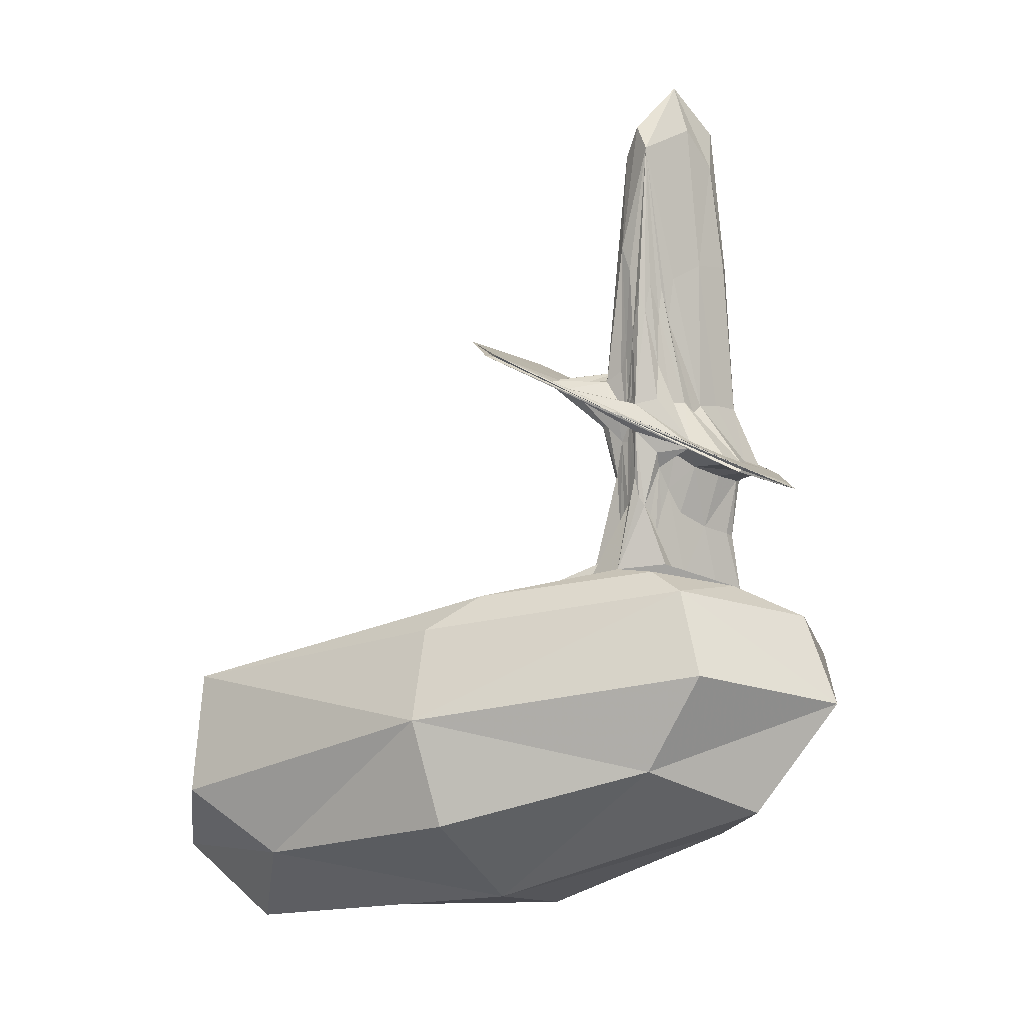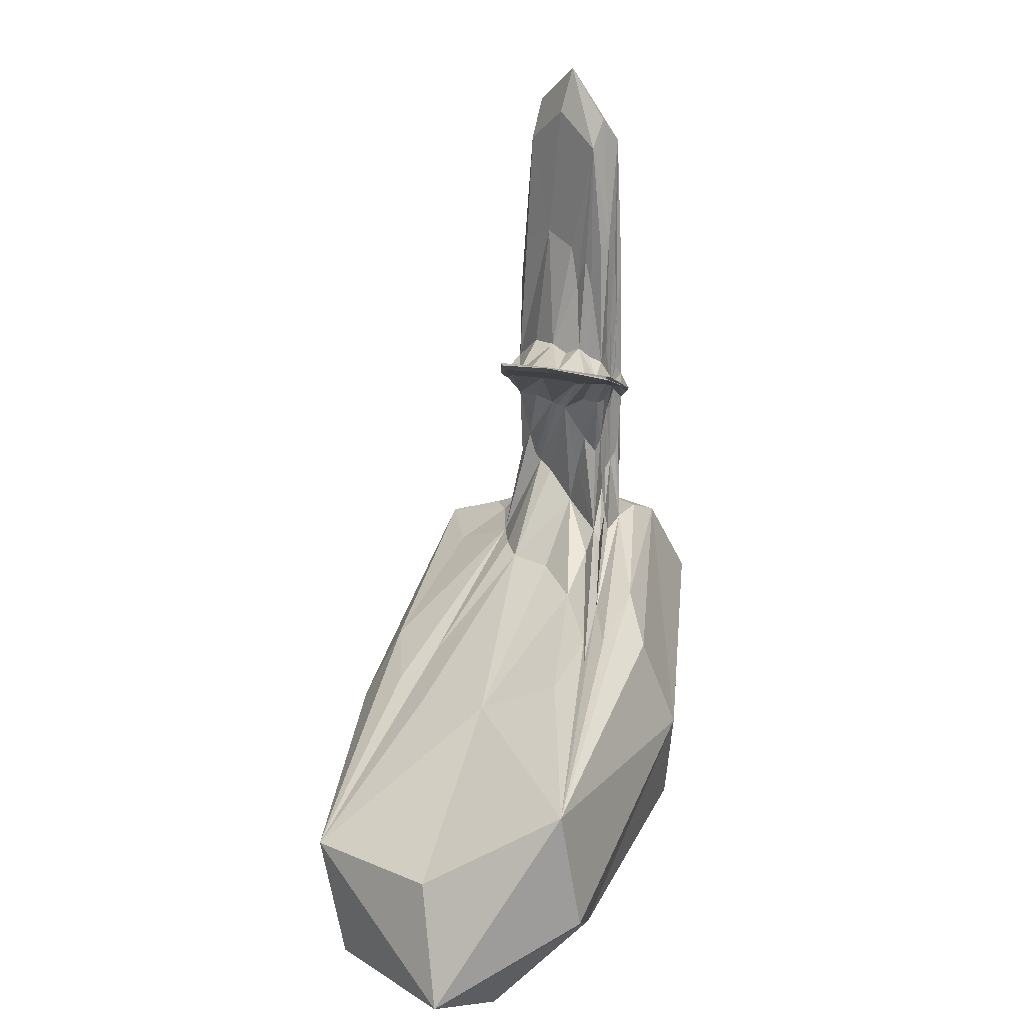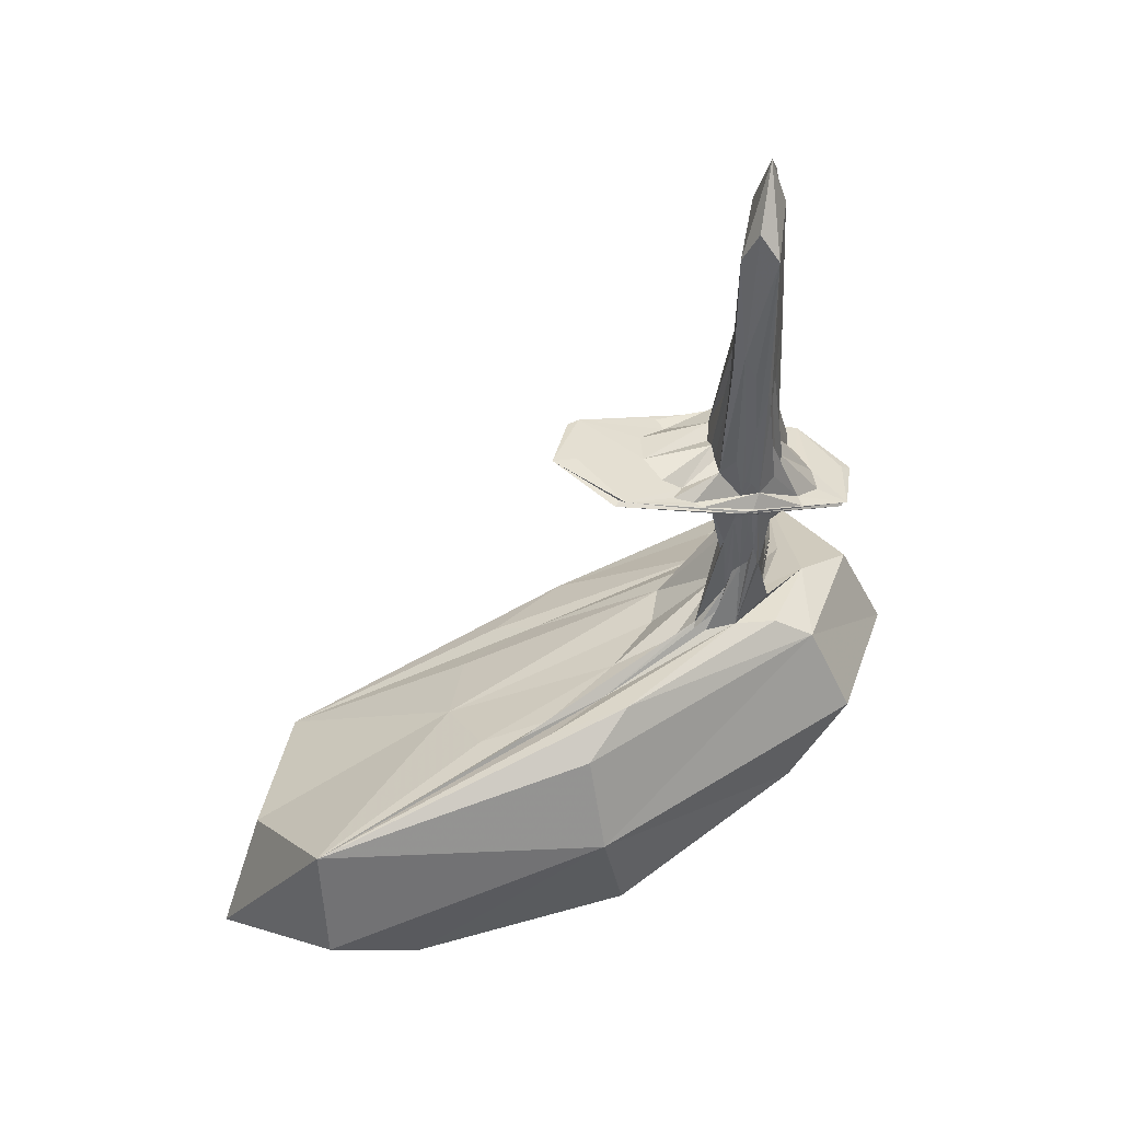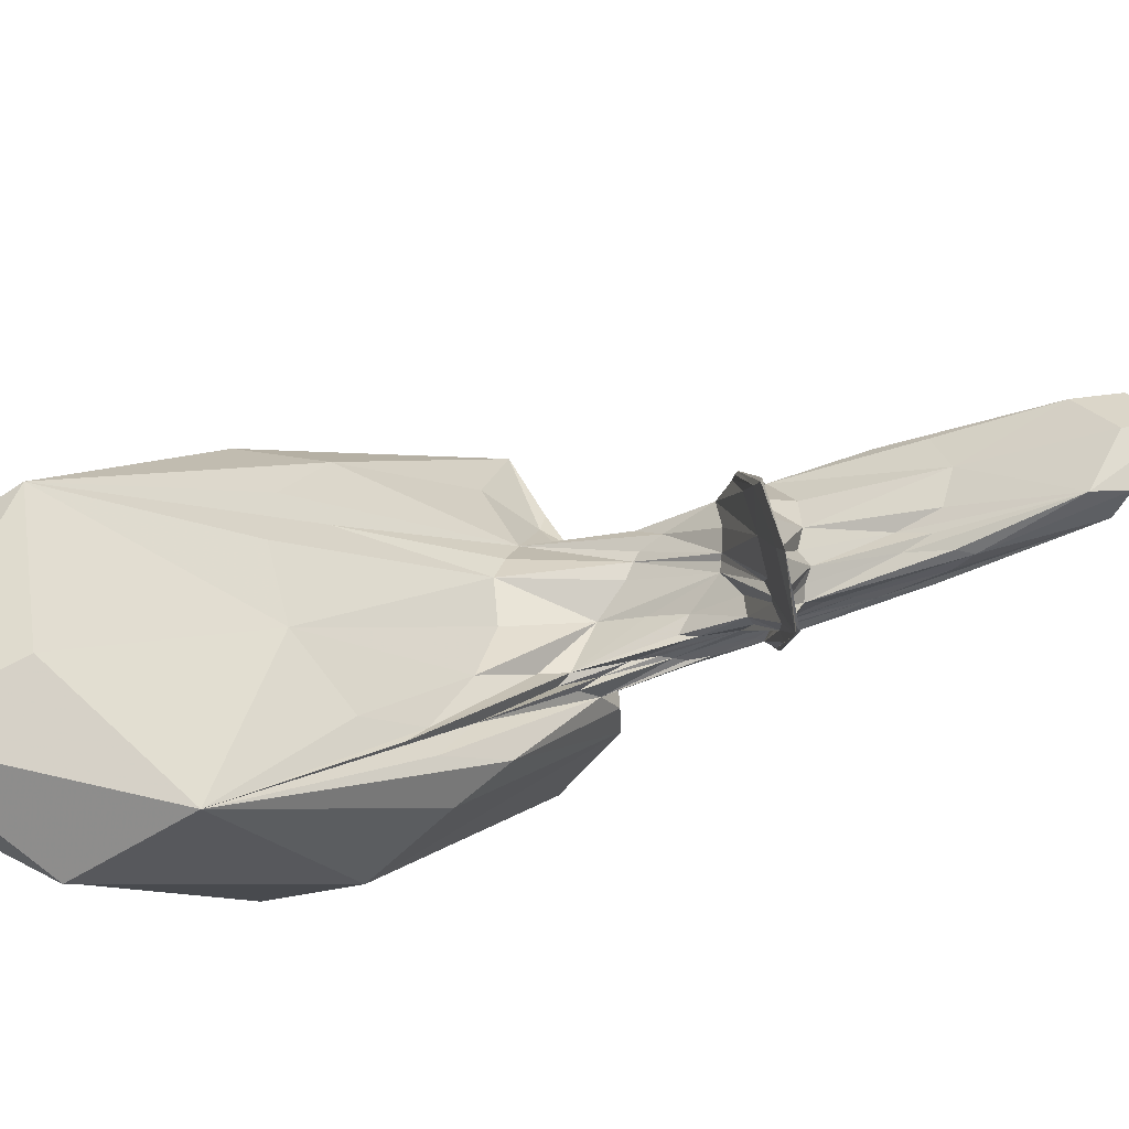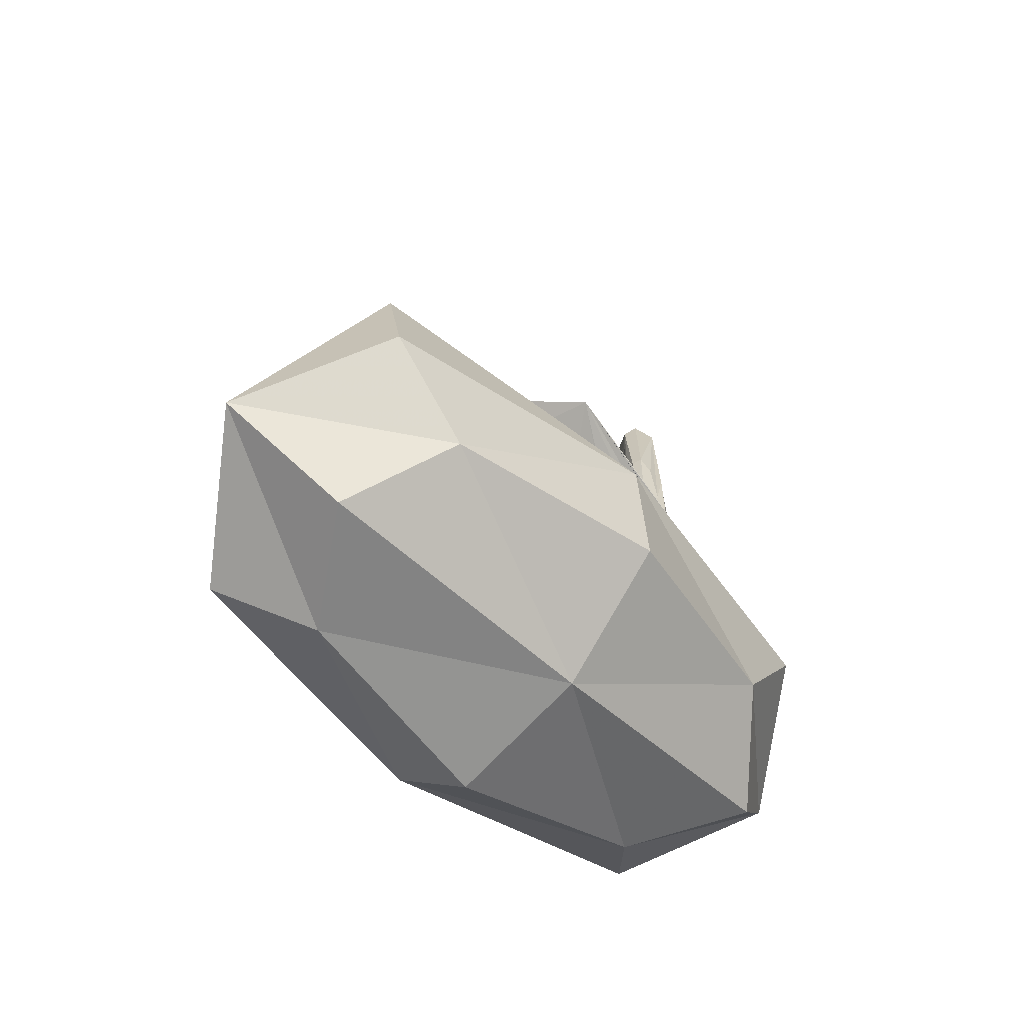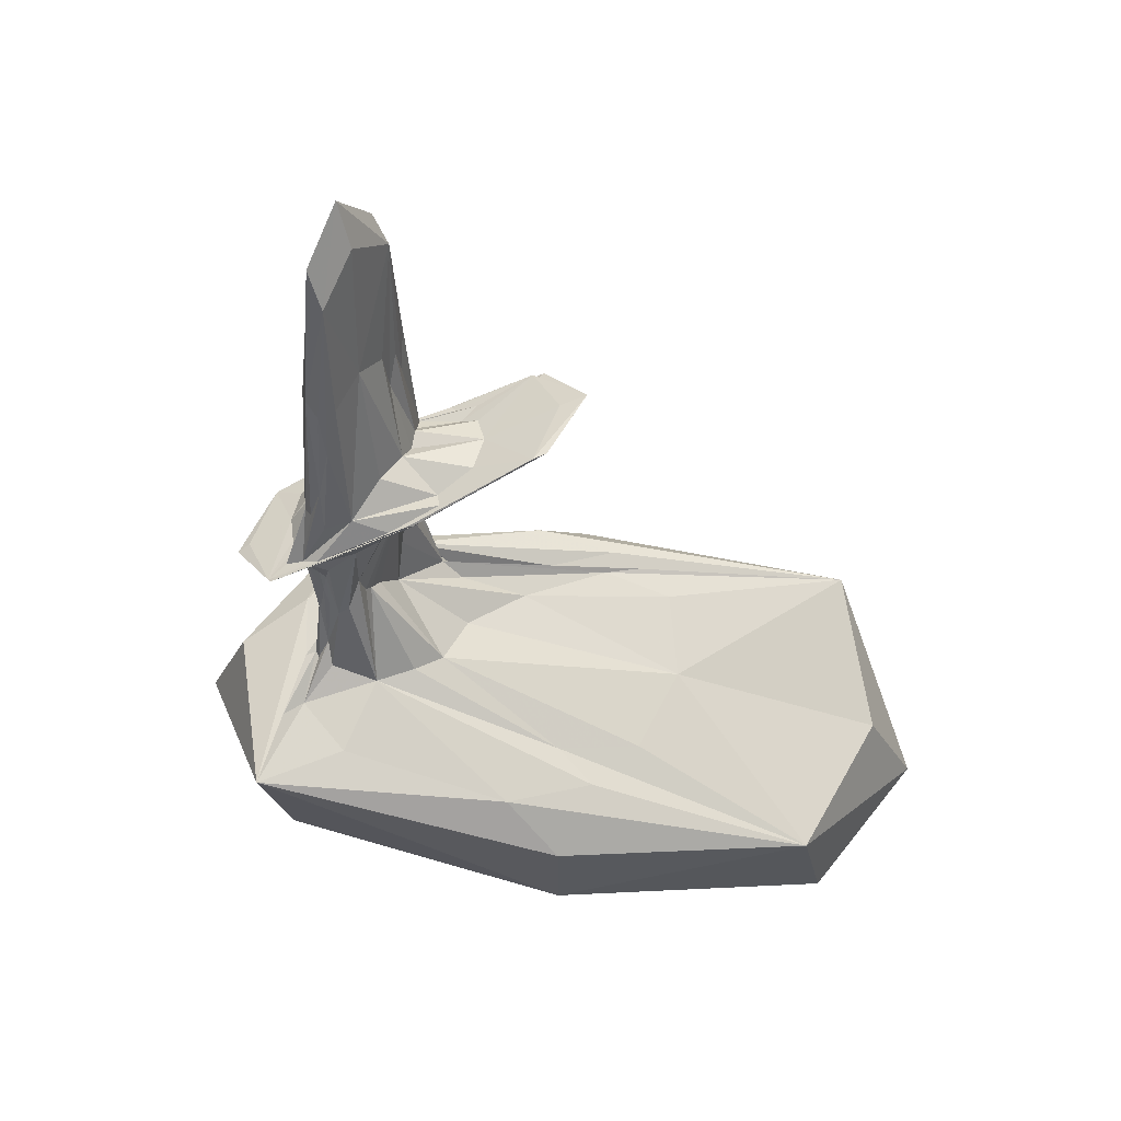
<metadata>
{"format":"obj","ext":"obj","renderer":"f3d","projection":"perspective","resolution":1024,"background":"white","views":[{"elev":-2.6,"azim":-124.9,"up":"+Y"},{"elev":25.3,"azim":136.5,"up":"+Y"},{"elev":44.8,"azim":-169.7,"up":"+Y"},{"elev":-37.3,"azim":119.0,"up":"+Z"},{"elev":-63.1,"azim":165.1,"up":"+Y"},{"elev":47.4,"azim":30.9,"up":"+Y"}]}
</metadata>
<code>
o 247_Cube.1013
v -0.3234 1.95 -0.8653
v -0.3263 -1.214 -0.8862
v -0.3247 -1.69 -0.6595
v -0.3101 2.776 0.2824
v -0.3201 1.894 -0.5798
v -0.3192 1.818 -0.3775
v -0.3081 -1.524 0.3858
v -0.322 -0.9333 -0.3882
v -0.1562 1.574 -0.9846
v -0.05001 -1.19 -1.002
v -0.2332 -0.7466 -1.01
v 0.1552 -1.691 -1.002
v 0.09405 2.997 -1.005
v 0.2243 -0.6973 -1.015
v 0.3235 2.074 -0.4793
v 0.3153 2.134 -0.8098
v 0.3131 -2.081 -0.3537
v 0.3086 -0.7623 -0.6909
v 0.3171 2.897 0.2373
v 0.3292 -1.54 0.3992
v 0.3245 -1.106 0.6908
v 0.2104 1.826 1.022
v 0.1336 -1.661 1.024
v -0.07188 2.8 1.038
v -0.2311 -1.668 1.038
v -0.1095 -1.222 1.032
v -0.001278 5.754 0.02211
v 2.014 -7.627 -2.043
v 1.515 -4.65 -4.143
v -0.104 -3.165 1.834
v 3.208 -4.334 1.105
v 3.429 -4.153 -0.1238
v -0.3162 -3.022 1.6
v 4.384 -3.996 -2.358
v -0.9481 -2.505 0.4382
v 1.834 -2.95 -2.54
v 1.381 -2.671 -2.91
v 2.623 -3.123 -3.02
v -0.3279 -2.877 0.9651
v 3.943 -6.818 0.7512
v 7.735 -7.08 -4.854
v -2.278 -4.388 1.463
v -0.08748 0.287 -1.377
v -0.1788 -0.4297 1.306
v 0.9536 0.2005 0.6307
v 1.523 0.7727 -0.8528
v -0.7754 -0.2938 -0.3365
v 0.5333 0.5558 -1.556
v -0.1272 0.2093 -1.287
v -0.09756 0.1485 -0.9927
v -0.8932 -0.6315 0.8681
v 0.9126 0.5528 -1.061
v 0.9042 0.646 -1.415
v -0.4455 -0.5535 1.409
v 1.264 0.4244 0.4655
v -0.2055 -0.3648 1.331
v 0.9438 0.2843 0.6681
v 1.34 0.6332 -0.09027
v 1.497 0.9712 -1.178
v -0.9396 -0.4885 0.6159
v 4.4e-05 0.2726 -1.007
v 0.6483 0.7059 -1.708
v -0.2074 0.2555 -1.224
v -0.8075 -0.1798 -0.348
v 0.864 0.7586 -1.487
v -0.4914 -0.4287 1.083
v -1.52 -0.9347 1.284
v 2.696 1.646 -2.195
v -1.343 -0.8697 1.158
v -0.07804 2.617 -0.9831
v -0.9011 -0.186 -0.5419
v -0.4628 -0.4911 1.423
v 7.257 -5.335 -4.068
v 0.6237 -0.1132 0.2218
v 3.107 -7.979 -0.1448
v 0.04668 0.2568 -1.137
v 0.3229 2.72 -0.3322
v 0.1872 -1.2 -1.008
v 0.2589 2.805 -0.9733
v -0.2818 2.315 -0.9524
v 0.5397 0.6093 -1.762
v 3.007 -3.19 -3.422
v 0.775 -3.57 2.052
v 0.1128 2.547 1.027
v -0.2456 2.803 0.8558
v -0.3249 -3.015 1.582
v 0.08423 0.2932 1.1
v 0.4752 -0.2277 -0.1623
v 0.8817 -2.632 -1.333
v 0.06965 -1.328 -0.9967
v -0.3263 -2.404 -0.2617
v -0.6751 -2.286 -1.024
v -0.2817 -1.628 0.8764
v 0.4616 0.05996 -0.7891
v 0.02349 5.011 -0.7427
v 0.9462 0.8565 -1.826
v -0.6143 -0.6169 1.366
v -0.06753 0.2584 -1.379
v 4.113 -5.239 1.037
v 0.2846 0.1024 -1.148
v 0.05933 -2.75 1.227
v 2.416 1.407 -1.877
v 0.06741 -0.314 1.273
v -0.1642 -1.067 -1.009
v 1.635 0.8972 -0.639
v -0.08727 -5.54 2.459
v -0.4831 -2.161 -0.5899
v 0.955 0.7755 -1.8
v -1.501 -0.667 0.1674
v 1.332 -2.949 -0.7713
v -1.395 -0.8124 1.138
v -0.1473 0.2882 -1.314
v 5.601 -5.933 -5.95
v -0.3105 -2.507 0.6346
v -0.3039 -1.081 -0.9865
v 1.494 0.6551 0.08736
v 4.148 -4.477 0.01218
v -0.3251 -1.349 -0.7602
v -1.082 -0.4142 0.1322
v 1.056 0.7045 -1.423
v -0.02154 -1.543 1.028
v 0.3111 -1.362 -0.5215
v 2.674 1.372 -1.06
v 0.6176 0.8891 -0.5128
v 0.1173 0.9905 -1.011
v -0.4454 0.5099 -0.7165
v -0.4373 -0.3598 -0.714
v 1.19 0.3462 0.4926
v -0.261 -3.168 2.179
v 1.104 -2.982 0.4648
v 0.326 -1.655 0.1469
v 0.1565 0.3775 -1.191
v 1.664 1.275 -2.461
v -0.2341 5.017 0.1045
v -0.01986 5.069 0.7841
v -0.02851 -0.1716 -0.9913
v 3.646 -3.461 -3.354
v 0.5201 0.676 -1.756
v 1.843 -3.22 -3.685
v -0.4837 -2.858 1.195
v 5.946 -8.191 -4.314
v 0.5945 -2.487 -1.389
v -0.3187 -1.309 -0.1352
v -0.6526 -0.4707 0.9755
v 2.541 -3.029 -3.399
v 1.54 0.6107 -0.1172
v 0.3198 2.559 -0.6711
v -0.442 0.4536 -0.4309
v 1.162 0.9076 -1.523
v -0.1245 -0.5859 1.102
v -1.965 -3.909 -1.112
v -0.1397 0.4778 1.111
v -0.454 -0.6923 0.5612
v -0.3542 0.4778 0.5955
v 2.383 1.498 -1.923
v -0.4741 0.3003 0.01228
v 0.5764 0.9105 0.2803
v 0.2822 -0.946 -0.9399
v 0.3876 -2.314 -1.394
v 0.2339 5.032 0.05864
v -0.1866 -2.678 1.234
v -0.03339 0.6014 -0.9926
v 0.07042 -0.6408 1.093
v 0.451 0.8955 -0.9203
v -0.4347 -0.3622 -0.3515
v 1.211 0.7366 -1.27
v -0.4165 -0.5574 1.474
v -0.1751 -0.09622 -0.9976
v -0.3173 2.515 -0.267
v -0.8408 -0.2595 -0.5719
v -0.2974 -0.7534 1.134
v 0.2862 2.601 0.8239
v -0.1328 0.561 -0.9969
v 0.3272 -1.452 0.5361
v 4.444 -4.352 -0.969
v -0.3232 -1.306 -0.5392
v 1.18 0.4116 0.5303
v 0.04934 -0.2539 1.312
v -1.031 -0.5423 0.2048
v -1.56 -6.117 0.4018
v -0.1693 -1.56 1.035
v 0.2757 -1.531 0.9388
v 7.366 -7.555 -2.18
v -0.4847 -0.5573 1.53
v 1.278 -6.329 -3.768
v -0.3192 2.32 -0.515
v -1.59 -2.998 1.391
v -0.3216 2.384 -0.7562
v -0.3511 -0.5917 -0.6059
v -0.2647 -0.02085 -1.02
v -0.06626 -2.24 -1.235
v -0.3661 -2.293 -0.3125
v -0.3225 -2.316 -0.06444
v -0.07917 -3.648 3.232
v -0.4958 -0.5648 0.02291
v -0.1212 -0.3945 -0.9984
v 0.252 -2.076 -1.175
v -1.277 -2.594 -0.9314
v -0.2732 -2.635 1.186
v -0.3681 -0.7526 1.015
v 0.08978 -0.1665 -1.018
v 0.5794 -2.32 -1.229
v 5.753 -4.027 -5.654
v 0.7031 -3.019 0.9558
v -0.08973 -2.394 1.08
v -1.137 -5.418 -1.465
v -0.01644 -0.8628 1.059
v -0.2462 -0.7168 1.148
v 0.4485 0.09379 -1.135
v 1.791 -2.997 -1.789
v 7.316 -5.747 -1.55
v 0.4296 -0.2925 0.8409
v 0.2401 -6.634 1.188
v 0.4422 -0.2546 -0.3225
v 1.356 -3.009 0.01044
v 4.449 -6.939 -5.01
v 5.776 -8.152 -2.268
v 0.5483 -0.1716 -0.1091
v -0.3761 1.081 -0.6468
v -0.2802 4.617 -0.8031
v -0.2608 0.4235 -1.022
v -0.4008 0.447 0.2214
v -0.1795 4.47 0.6261
v -0.5095 0.4715 -0.1972
v -0.1035 0.5801 -1.002
v -0.3069 0.4379 1.025
v 0.1996 4.424 0.7834
v 0.009503 1.333 -0.9946
v 0.03296 1.001 1.063
v 0.2719 4.551 -0.762
v 0.354 0.8233 -1.12
v 0.4214 0.4279 0.8565
v 0.6531 0.9923 -0.2171
v 0.53 1.02 -0.7474
v -1.483 -0.6959 0.1037
v -1.566 -0.6345 0.1432
v 1.559 1.276 -2.483
v 1.693 1.279 -2.605
v -0.567 -0.6661 1.714
v 2.538 1.33 -0.8855
v -0.5994 -0.6249 1.733
v 2.394 1.151 -0.8345
f 1 126 219 188
f 1 188 220 80
f 1 80 221 126
f 2 118 189 127
f 2 127 190 115
f 2 115 191 107
f 2 107 192 118
f 3 91 193 176
f 3 176 189 118
f 3 118 192 91
f 4 85 223 134
f 4 134 220 169
f 4 169 222 154
f 4 154 226 85
f 5 186 220 188
f 5 188 219 148
f 5 148 224 186
f 6 156 222 169
f 6 169 220 186
f 6 186 224 156
f 7 143 193 114
f 7 114 199 93
f 7 93 200 153
f 7 153 195 143
f 8 143 195 165
f 8 165 189 176
f 8 176 193 143
f 9 162 225 173
f 9 173 221 80
f 9 80 220 70
f 9 70 228 162
f 10 90 197 159
f 10 159 191 104
f 10 104 196 136
f 10 136 201 90
f 11 104 191 115
f 11 115 190 168
f 11 168 196 104
f 12 90 201 78
f 12 78 202 142
f 12 142 197 90
f 13 70 220 95
f 13 95 230 79
f 13 79 231 125
f 13 125 228 70
f 14 100 209 158
f 14 158 202 78
f 14 78 201 100
f 15 147 230 77
f 15 77 233 124
f 15 124 234 147
f 16 147 234 164
f 16 164 231 79
f 16 79 230 147
f 17 110 210 89
f 17 89 202 122
f 17 122 214 131
f 17 131 215 110
f 18 122 202 158
f 18 158 209 94
f 18 94 214 122
f 19 157 233 77
f 19 77 230 160
f 19 160 227 172
f 19 172 232 157
f 20 130 215 131
f 20 131 214 88
f 20 88 218 174
f 20 174 204 130
f 21 174 218 74
f 21 74 212 182
f 21 182 204 174
f 22 87 232 172
f 22 172 227 84
f 22 84 229 87
f 23 182 212 163
f 23 163 207 121
f 23 121 205 101
f 23 101 204 182
f 24 84 227 135
f 24 135 223 85
f 24 85 226 152
f 24 152 229 84
f 25 93 199 161
f 25 161 205 181
f 25 181 208 171
f 25 171 200 93
f 26 181 205 121
f 26 121 207 150
f 26 150 208 181
f 27 135 227 160
f 27 160 230 95
f 27 95 220 134
f 27 134 223 135
f 28 185 216 141
f 28 141 217 75
f 28 75 213 180
f 28 180 206 185
f 29 185 206 151
f 29 151 198 139
f 29 139 203 113
f 29 113 216 185
f 30 161 199 129
f 30 129 194 83
f 30 83 204 101
f 30 101 205 161
f 31 83 194 99
f 31 99 211 117
f 31 117 204 83
f 32 117 211 175
f 32 175 215 130
f 32 130 204 117
f 33 129 199 114
f 33 114 193 86
f 33 86 194 129
f 34 175 211 73
f 34 73 203 137
f 34 137 210 110
f 34 110 215 175
f 35 140 192 107
f 35 107 191 92
f 35 92 198 187
f 35 187 194 140
f 36 142 202 82
f 36 82 203 145
f 36 145 191 159
f 36 159 197 142
f 37 145 203 139
f 37 139 198 92
f 37 92 191 145
f 38 82 202 89
f 38 89 210 137
f 38 137 203 82
f 39 86 193 91
f 39 91 192 140
f 39 140 194 86
f 40 75 217 183
f 40 183 211 99
f 40 99 194 106
f 40 106 213 75
f 41 183 217 141
f 41 141 216 113
f 41 113 203 73
f 41 73 211 183
f 42 106 194 187
f 42 187 198 151
f 42 151 206 180
f 42 180 213 106
f 43 98 235 109
f 43 109 236 112
f 43 112 237 133
f 43 133 238 98
f 44 167 208 150
f 44 150 207 163
f 44 163 212 103
f 44 103 239 167
f 45 103 212 146
f 45 146 242 128
f 45 128 239 103
f 46 74 218 166
f 46 166 238 102
f 46 102 242 146
f 46 146 212 74
f 47 170 190 127
f 47 127 189 165
f 47 165 195 179
f 47 179 235 170
f 48 108 209 100
f 48 100 201 76
f 48 76 190 81
f 48 81 238 108
f 49 170 235 98
f 49 98 238 81
f 49 81 190 170
f 50 76 201 136
f 50 136 196 168
f 50 168 190 76
f 51 153 200 97
f 51 97 239 69
f 51 69 235 179
f 51 179 195 153
f 52 120 238 166
f 52 166 218 88
f 52 88 214 120
f 53 108 238 120
f 53 120 214 94
f 53 94 209 108
f 54 97 200 171
f 54 171 208 167
f 54 167 239 97
f 55 128 242 123
f 55 123 240 177
f 55 177 241 184
f 55 184 239 128
f 56 178 232 87
f 56 87 229 152
f 56 152 226 72
f 56 72 241 178
f 57 178 241 177
f 57 177 240 116
f 57 116 232 178
f 58 116 240 105
f 58 105 233 157
f 58 157 232 116
f 59 105 240 155
f 59 155 237 149
f 59 149 234 124
f 59 124 233 105
f 60 156 224 119
f 60 119 236 111
f 60 111 241 144
f 60 144 222 156
f 61 132 221 173
f 61 173 225 162
f 61 162 228 125
f 61 125 231 132
f 62 132 231 96
f 62 96 237 138
f 62 138 221 132
f 63 138 237 112
f 63 112 236 71
f 63 71 221 138
f 64 71 236 119
f 64 119 224 148
f 64 148 219 126
f 64 126 221 71
f 65 96 231 164
f 65 164 234 149
f 65 149 237 96
f 66 72 226 154
f 66 154 222 144
f 66 144 241 72
f 67 111 236 109
f 67 109 235 69
f 67 69 239 184
f 67 184 241 111
f 68 155 240 123
f 68 123 242 102
f 68 102 238 133
f 68 133 237 155

</code>
